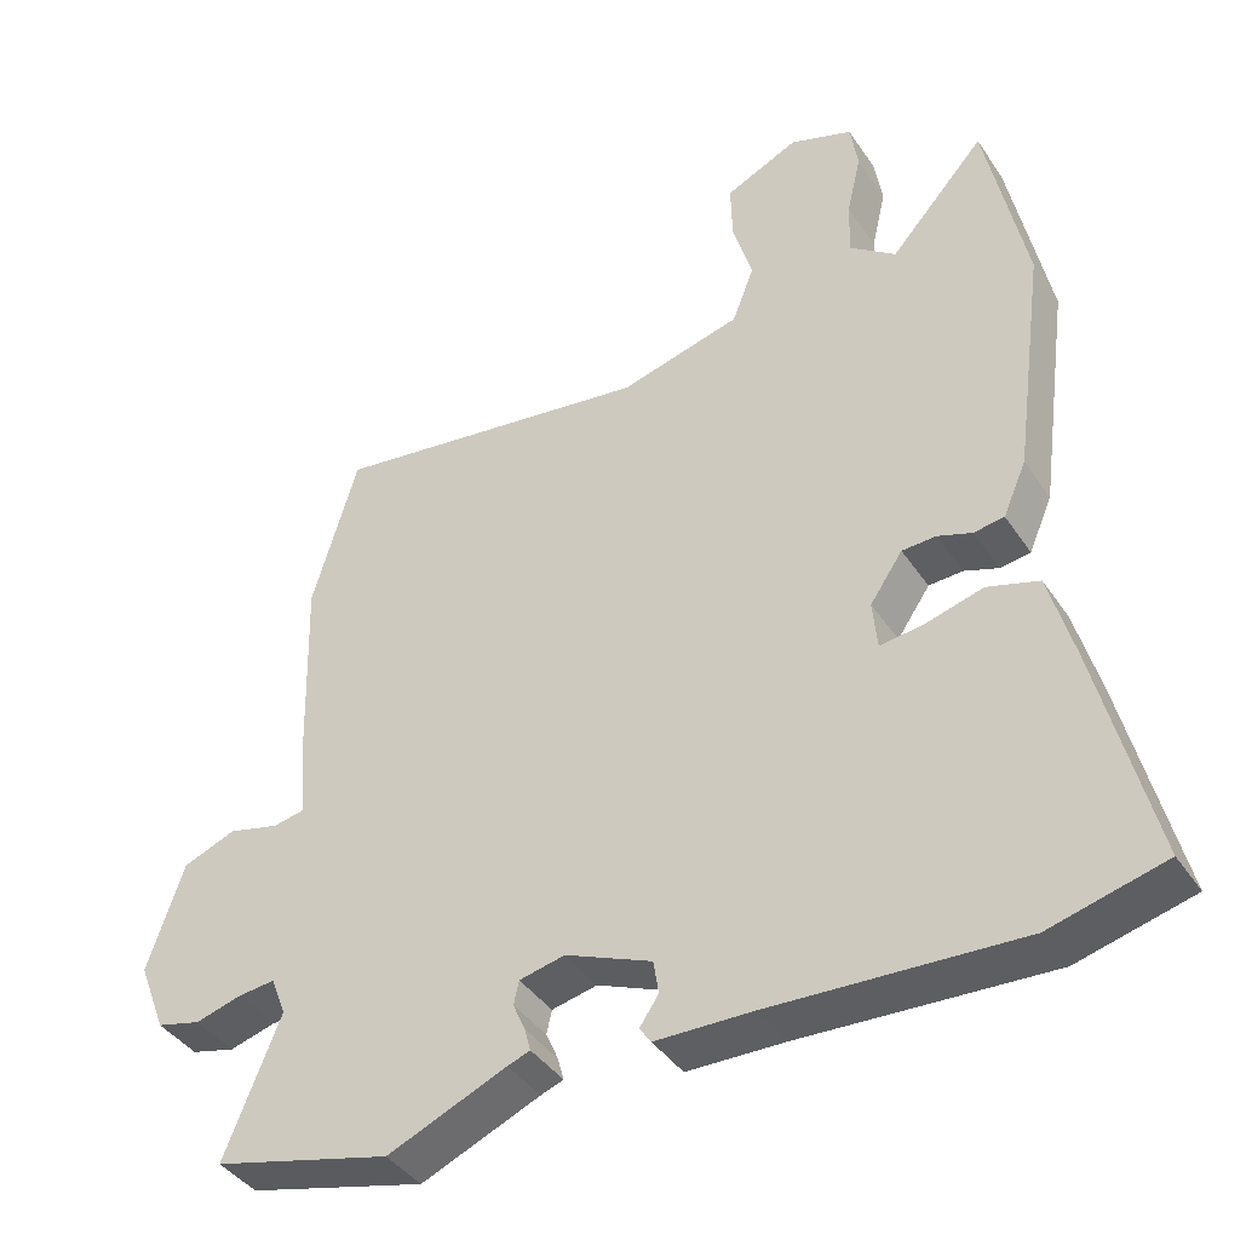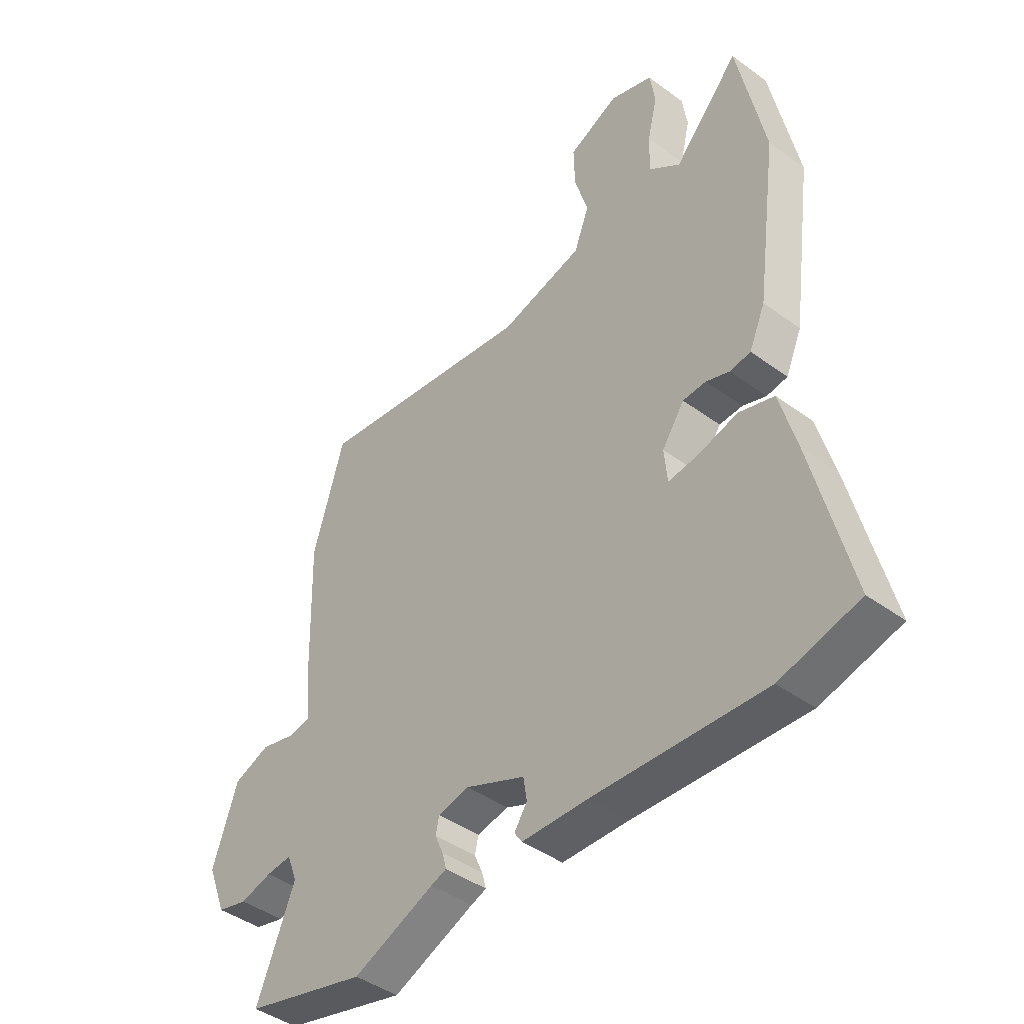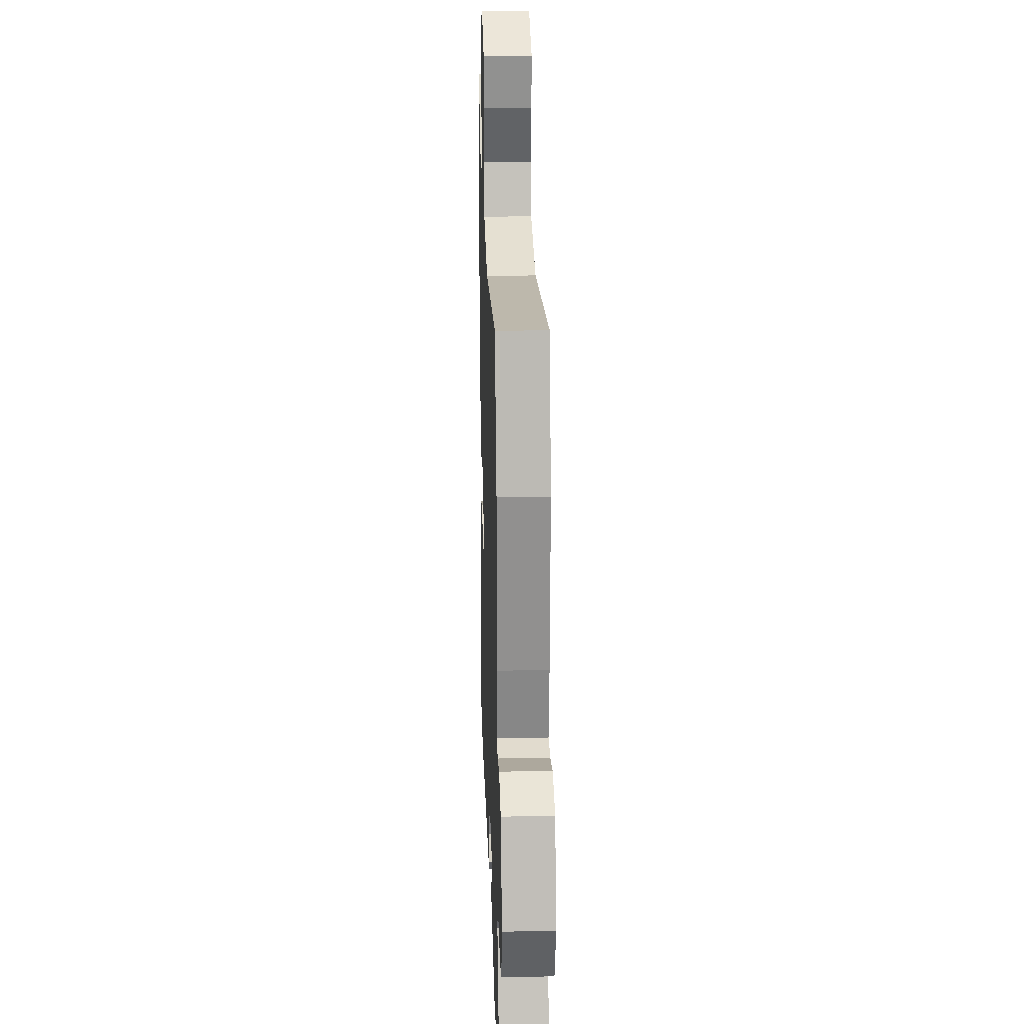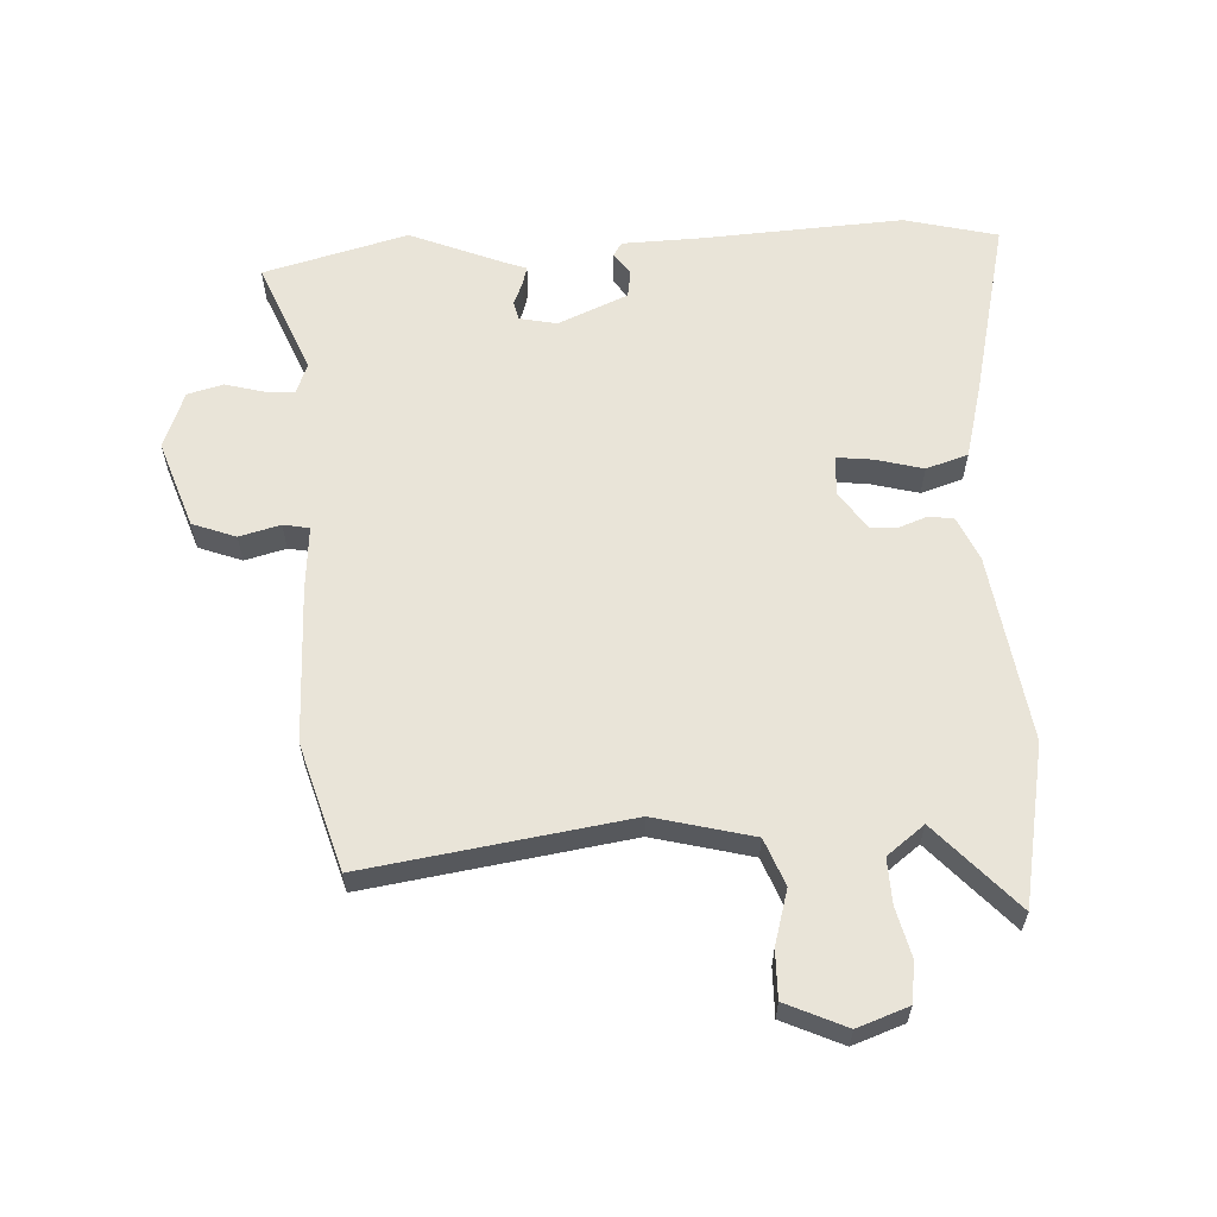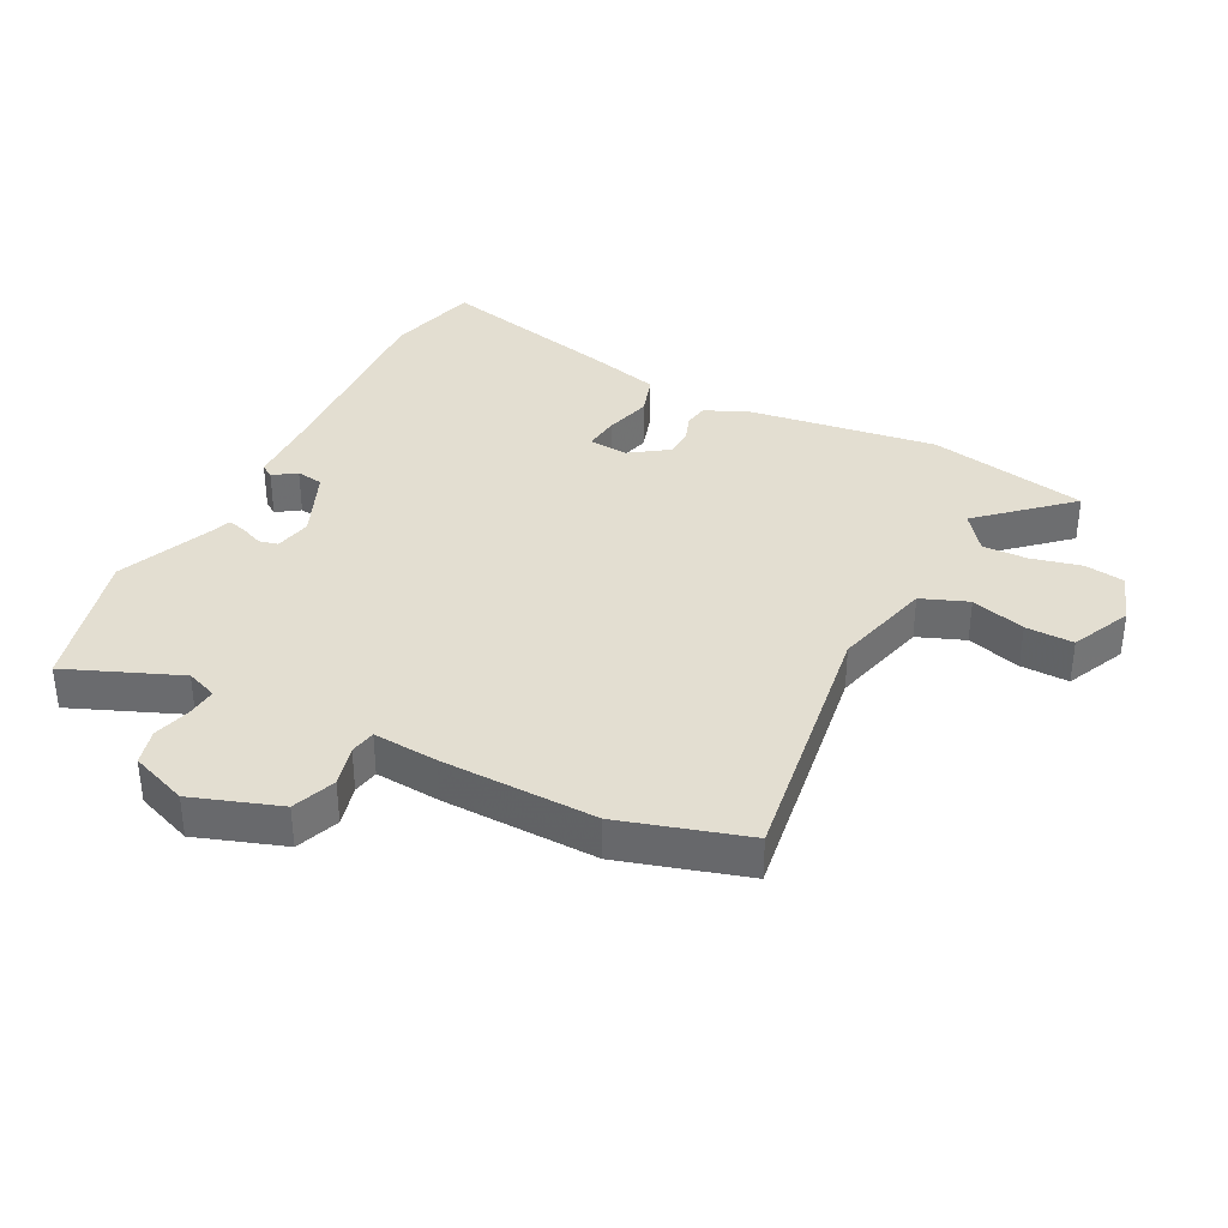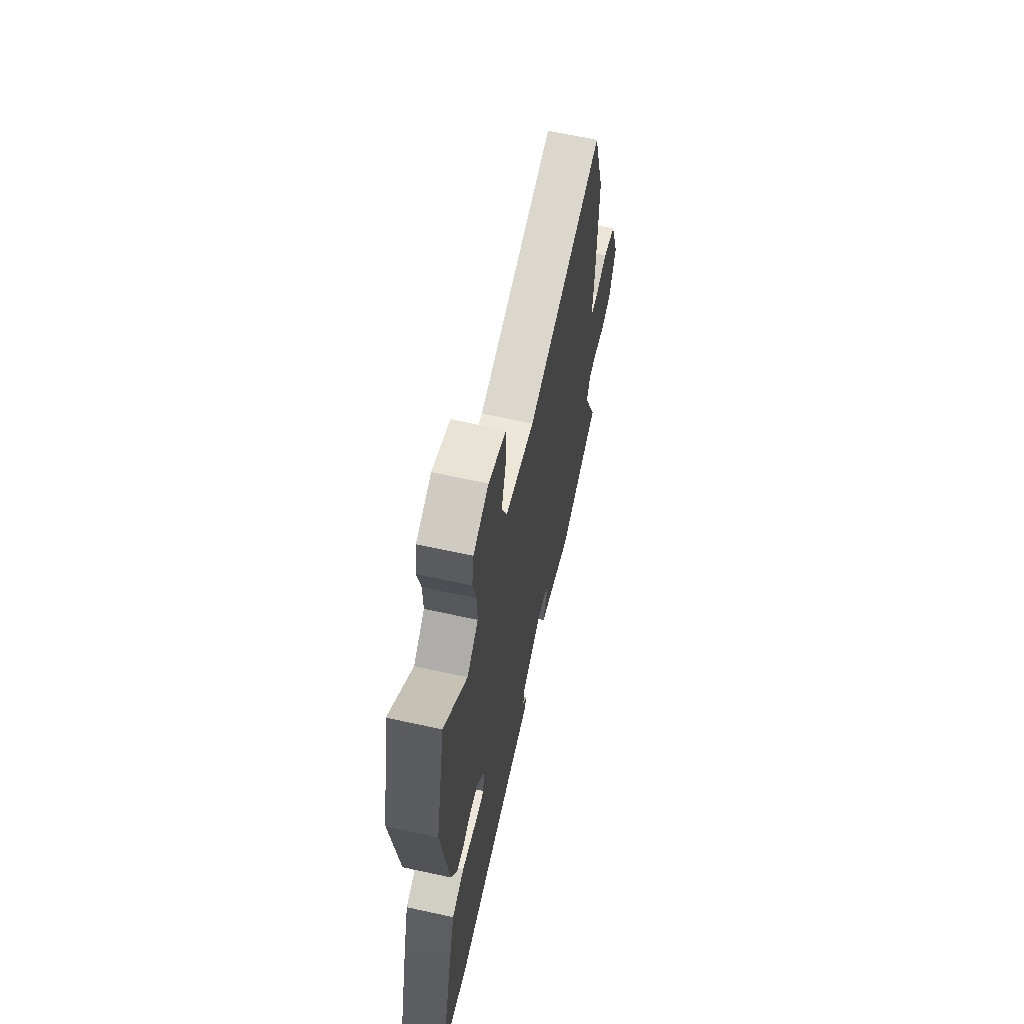
<metadata>
{"format":"obj","ext":"obj","renderer":"f3d","projection":"perspective","resolution":1024,"background":"white","views":[{"elev":-40.7,"azim":30.8,"up":"+Z"},{"elev":-43.4,"azim":49.1,"up":"+Z"},{"elev":22.9,"azim":-91.9,"up":"+Z"},{"elev":60.7,"azim":-3.4,"up":"+Y"},{"elev":36.0,"azim":-63.2,"up":"+Y"},{"elev":64.5,"azim":102.4,"up":"+Z"}]}
</metadata>
<code>
v 0.581 0.07 -0.479
v 0.43 0.07 -0.518
v 0.103 0.07 -0.501
v -0.025 0.07 -0.498
v -0.04 0.07 -0.476
v -0.015 0.07 -0.439
v -0.022 0.07 -0.395
v -0.136 0.07 -0.347
v -0.196 0.07 -0.36
v -0.203 0.07 -0.391
v -0.187 0.07 -0.428
v -0.179 0.07 -0.458
v -0.209 0.07 -0.469
v -0.366 0.07 -0.535
v -0.601 0.07 -0.474
v -0.527 0.07 -0.291
v -0.547 0.07 -0.24
v -0.596 0.07 -0.245
v -0.657 0.07 -0.262
v -0.715 0.07 -0.247
v -0.751 0.07 -0.154
v -0.703 0.07 -0.012
v -0.633 0.07 0.015
v -0.566 0.07 -0.002
v -0.524 0.07 0.006
v -0.533 0.07 0.112
v -0.54 0.07 0.364
v -0.48 0.07 0.569
v -0.054 0.07 0.508
v 0.106 0.07 0.55
v 0.135 0.07 0.626
v 0.109 0.07 0.714
v 0.107 0.07 0.792
v 0.204 0.07 0.837
v 0.287 0.07 0.808
v 0.297 0.07 0.743
v 0.278 0.07 0.662
v 0.276 0.07 0.589
v 0.337 0.07 0.543
v 0.463 0.07 0.683
v 0.515 0.07 0.424
v 0.473 0.07 0.118
v 0.442 0.07 0.047
v 0.402 0.07 0.041
v 0.357 0.07 0.057
v 0.312 0.07 0.055
v 0.269 0.07 -0.008
v 0.275 0.07 -0.072
v 0.332 0.07 -0.065
v 0.409 0.07 -0.044
v 0.477 0.07 -0.065
v 0.509 0.07 -0.183
v 0.581 0 -0.479
v 0.43 0 -0.518
v 0.103 0 -0.501
v -0.025 0 -0.498
v -0.04 0 -0.476
v -0.015 0 -0.439
v -0.022 0 -0.395
v -0.136 0 -0.347
v -0.196 0 -0.36
v -0.203 0 -0.391
v -0.187 0 -0.428
v -0.179 0 -0.458
v -0.209 0 -0.469
v -0.366 0 -0.535
v -0.601 0 -0.474
v -0.527 0 -0.291
v -0.547 0 -0.24
v -0.596 0 -0.245
v -0.657 0 -0.262
v -0.715 0 -0.247
v -0.751 0 -0.154
v -0.703 0 -0.012
v -0.633 0 0.015
v -0.566 0 -0.002
v -0.524 0 0.006
v -0.533 0 0.112
v -0.54 0 0.364
v -0.48 0 0.569
v -0.054 0 0.508
v 0.106 0 0.55
v 0.135 0 0.626
v 0.109 0 0.714
v 0.107 0 0.792
v 0.204 0 0.837
v 0.287 0 0.808
v 0.297 0 0.743
v 0.278 0 0.662
v 0.276 0 0.589
v 0.337 0 0.543
v 0.463 0 0.683
v 0.515 0 0.424
v 0.473 0 0.118
v 0.442 0 0.047
v 0.402 0 0.041
v 0.357 0 0.057
v 0.312 0 0.055
v 0.269 0 -0.008
v 0.275 0 -0.072
v 0.332 0 -0.065
v 0.409 0 -0.044
v 0.477 0 -0.065
v 0.509 0 -0.183
f 49 50 51 52
f 48 49 52 1
f 42 43 44 45
f 42 45 46
f 39 40 41 42
f 38 39 42 46
f 34 35 36 37
f 34 37 38
f 31 32 33 34
f 31 34 38 46
f 26 27 28 29
f 25 26 29 30
f 21 22 23 24
f 21 24 25
f 18 19 20 21
f 17 18 21 25
f 16 17 25 30
f 13 14 15 16
f 10 11 12 13
f 10 13 16
f 9 10 16
f 8 9 16 30
f 3 4 5 6
f 3 6 7
f 48 1 2 3
f 47 48 3 7
f 30 31 46 47
f 7 8 30 47
f 104 103 102 101
f 53 104 101 100
f 97 96 95 94
f 98 97 94
f 94 93 92 91
f 98 94 91 90
f 89 88 87 86
f 90 89 86
f 86 85 84 83
f 98 90 86 83
f 81 80 79 78
f 82 81 78 77
f 76 75 74 73
f 77 76 73
f 73 72 71 70
f 77 73 70 69
f 82 77 69 68
f 68 67 66 65
f 65 64 63 62
f 68 65 62
f 68 62 61
f 82 68 61 60
f 58 57 56 55
f 59 58 55
f 55 54 53 100
f 59 55 100 99
f 99 98 83 82
f 99 82 60 59
f 1 53 54 2
f 2 54 55 3
f 3 55 56 4
f 4 56 57 5
f 5 57 58 6
f 6 58 59 7
f 7 59 60 8
f 8 60 61 9
f 9 61 62 10
f 10 62 63 11
f 11 63 64 12
f 12 64 65 13
f 13 65 66 14
f 14 66 67 15
f 15 67 68 16
f 16 68 69 17
f 17 69 70 18
f 18 70 71 19
f 19 71 72 20
f 20 72 73 21
f 21 73 74 22
f 22 74 75 23
f 23 75 76 24
f 24 76 77 25
f 25 77 78 26
f 26 78 79 27
f 27 79 80 28
f 28 80 81 29
f 29 81 82 30
f 30 82 83 31
f 31 83 84 32
f 32 84 85 33
f 33 85 86 34
f 34 86 87 35
f 35 87 88 36
f 36 88 89 37
f 37 89 90 38
f 38 90 91 39
f 39 91 92 40
f 40 92 93 41
f 41 93 94 42
f 42 94 95 43
f 43 95 96 44
f 44 96 97 45
f 45 97 98 46
f 46 98 99 47
f 47 99 100 48
f 48 100 101 49
f 49 101 102 50
f 50 102 103 51
f 51 103 104 52
f 52 104 53 1

</code>
